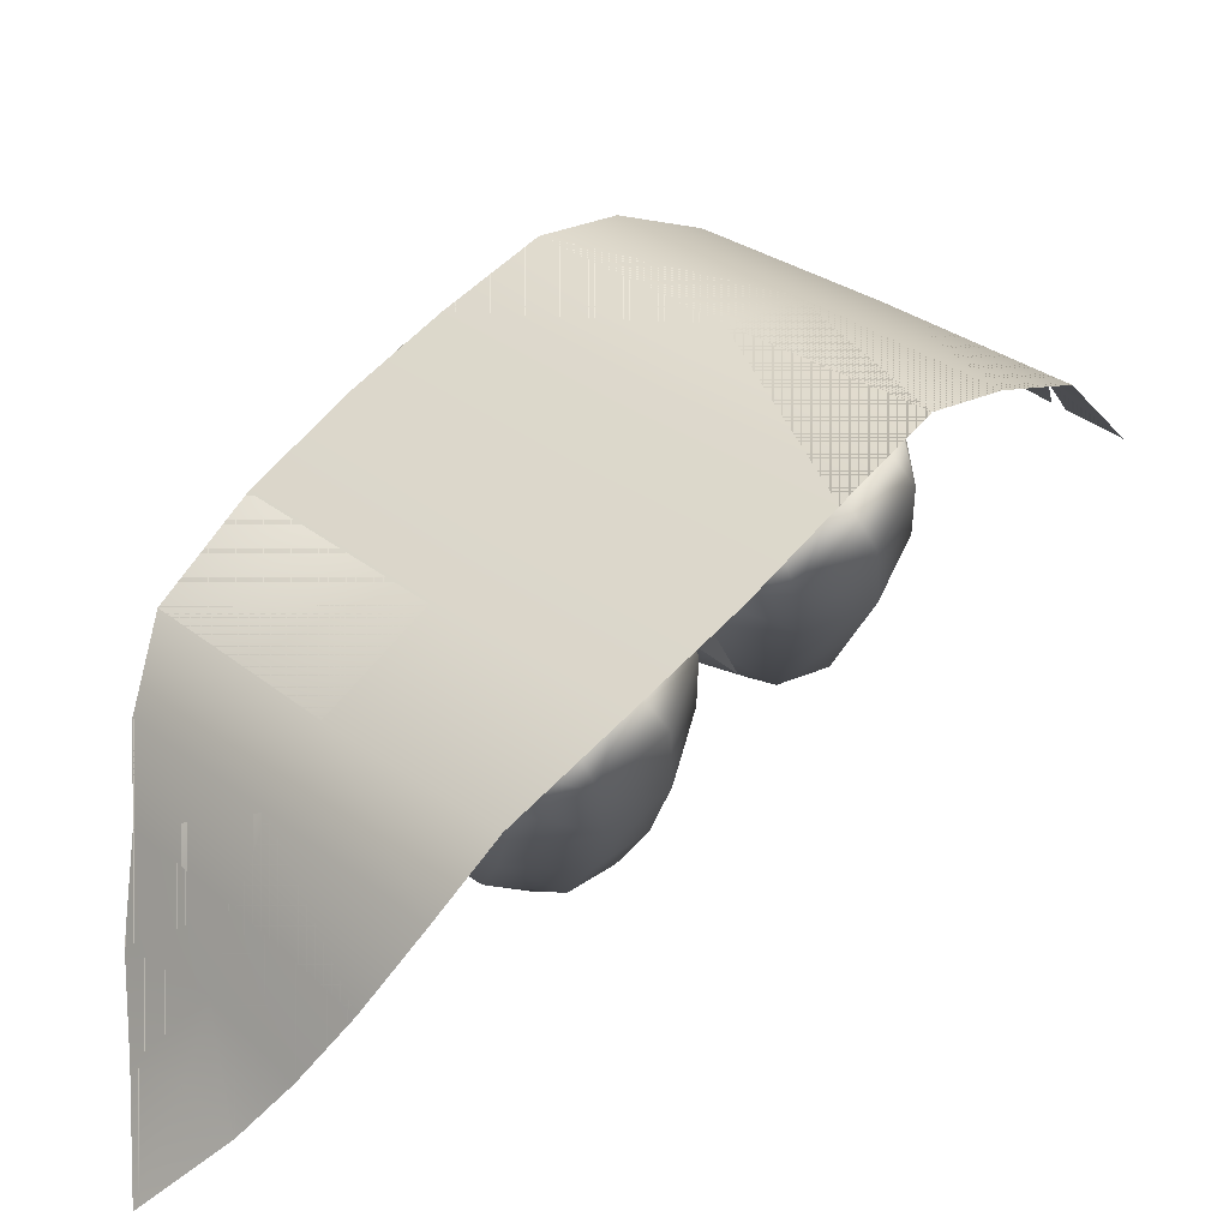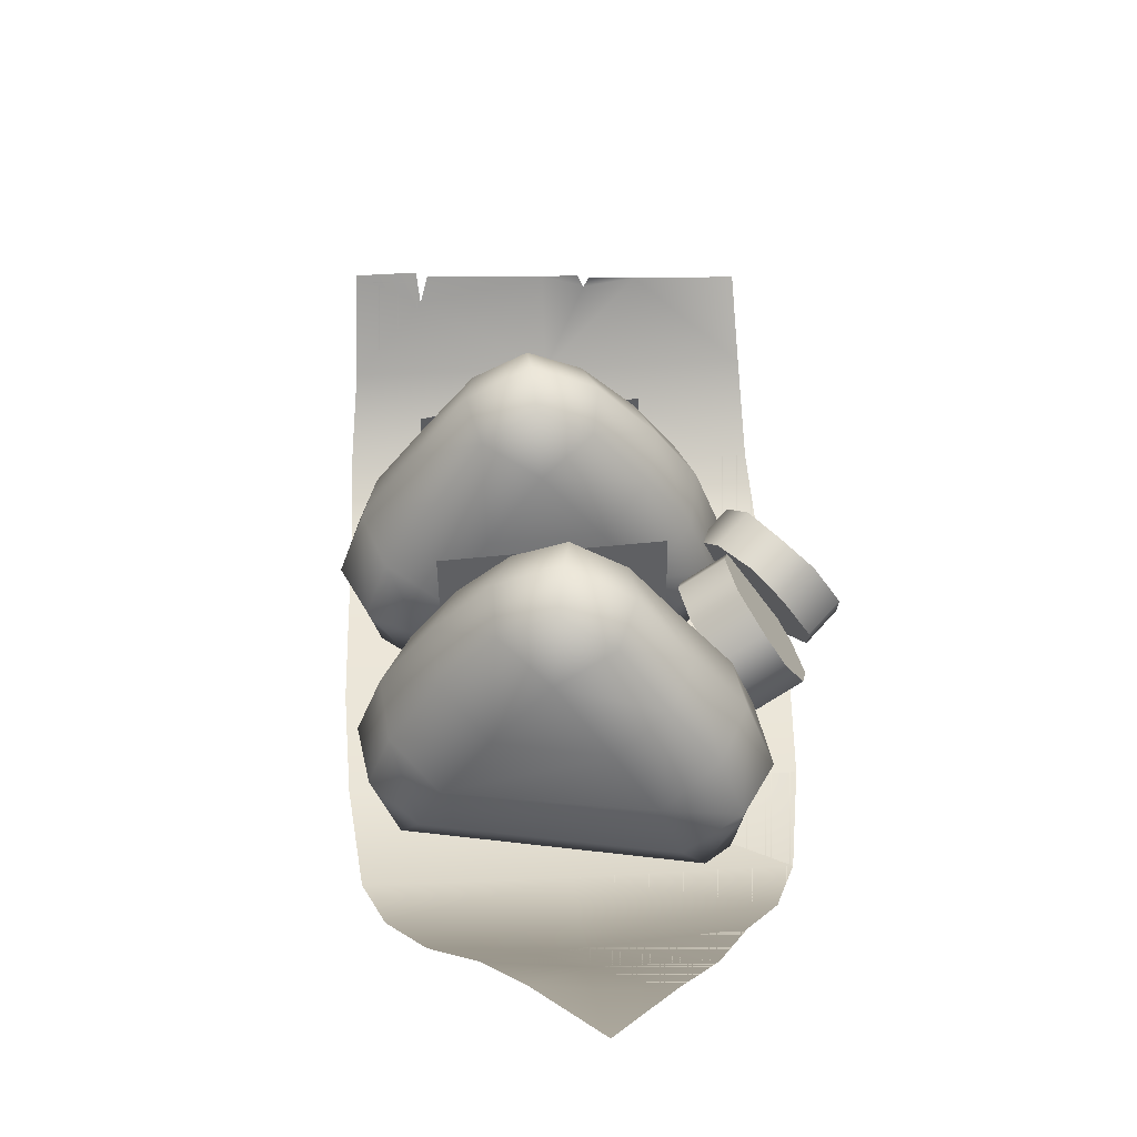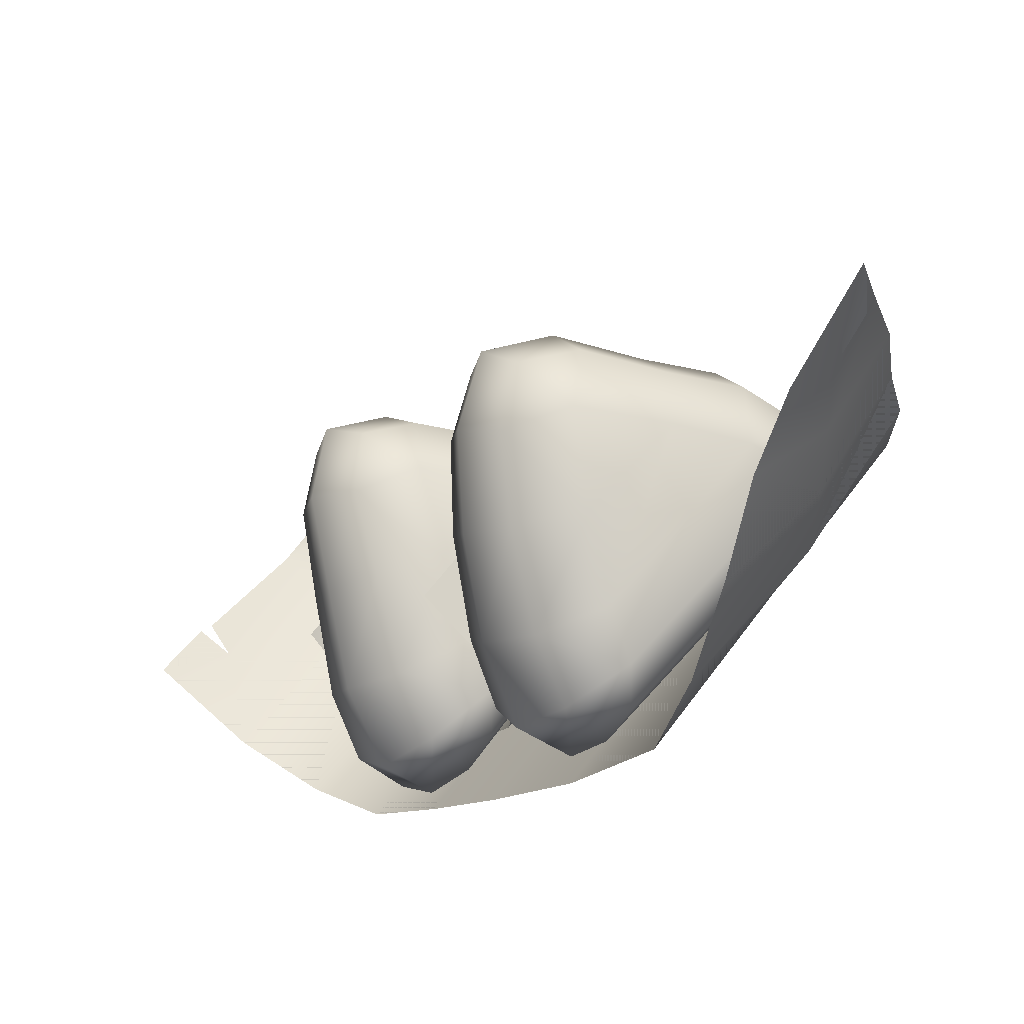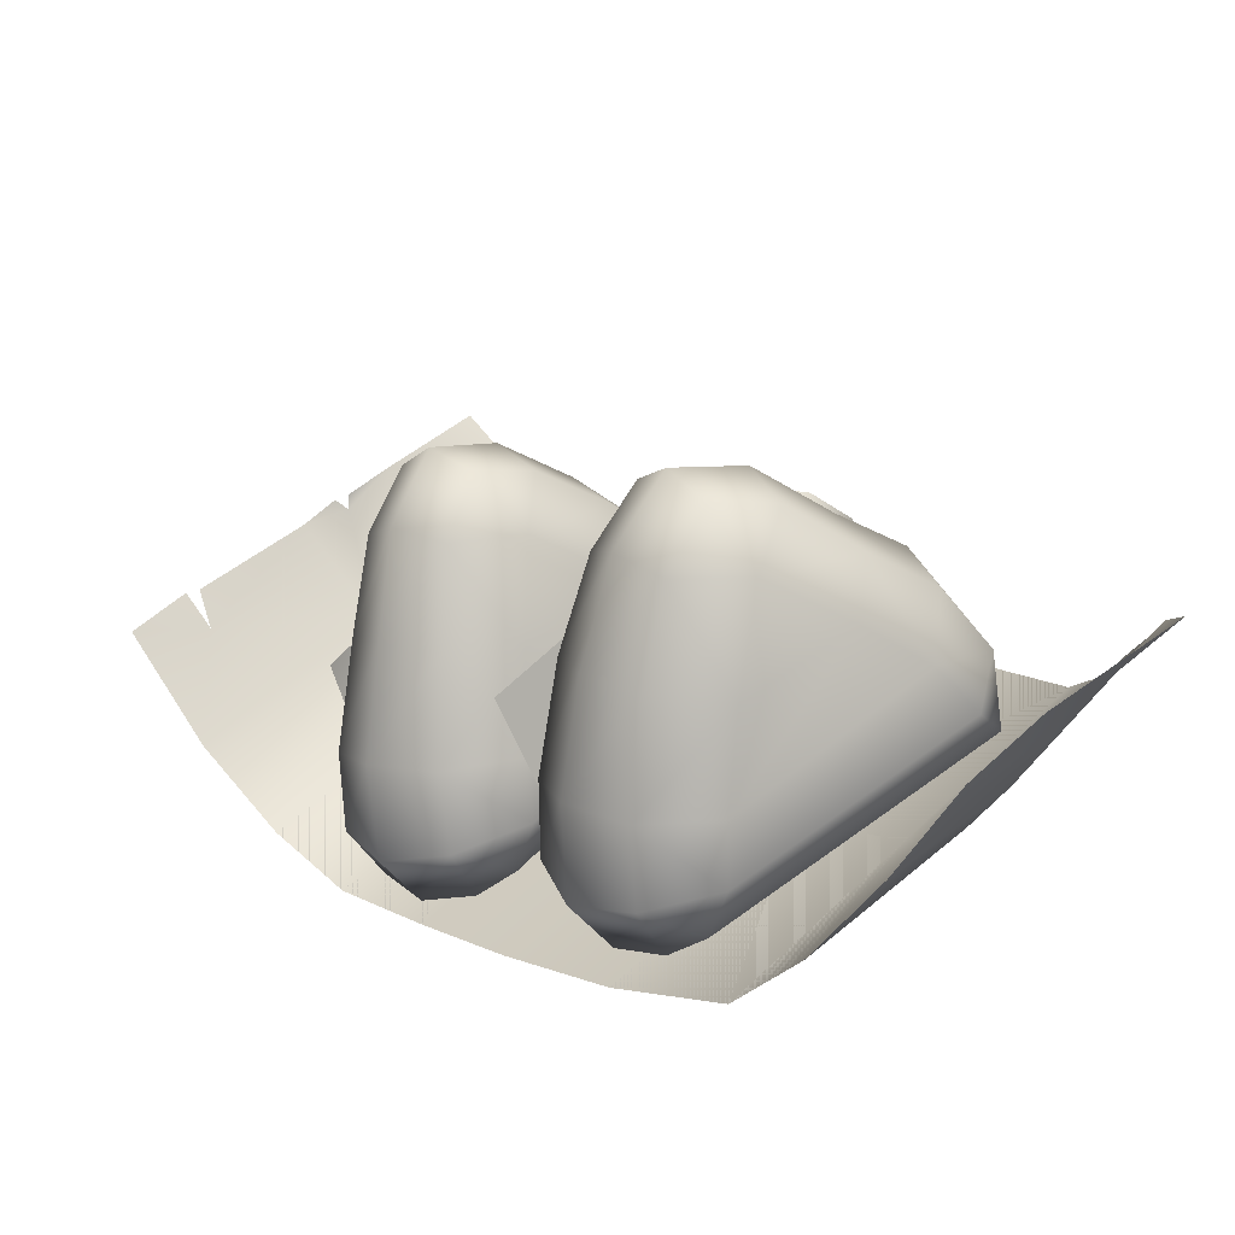
<metadata>
{"format":"obj","ext":"obj","renderer":"f3d","projection":"perspective","resolution":1024,"background":"white","views":[{"elev":-42.5,"azim":17.6,"up":"+Z"},{"elev":48.2,"azim":-138.1,"up":"+Y"},{"elev":-71.8,"azim":-142.0,"up":"+Z"},{"elev":-61.2,"azim":-161.2,"up":"+Z"}]}
</metadata>
<code>
o model_4634
v -0.03602 0.07454 0.1271
v 0.1411 0.07449 -0.0765
v 0.1691 0.03677 -0.0834
v -0.03913 0.03684 0.1559
v -0.04012 0.08897 0.2015
v 0.1399 0.306 0.02249
v 0.1684 0.2306 -0.02152
v 0.1048 0.2029 -0.01044
v 0.07543 0.2809 0.04543
v 0.06181 0.3061 0.1122
v 0.1045 0.3409 0.07039
v 0.3045 0.0197 0.003235
v 0.3199 0.07584 -0.001569
v 0.3175 0.03692 0.04575
v 0.1373 0.07472 0.2779
v 0.06418 0.08908 0.2923
v 0.1093 0.03699 0.285
v 0.06528 0.01978 0.2782
v 0.1383 0.3061 0.1788
v 0.1051 0.2359 0.2285
v 0.1769 0.2074 0.2096
v 0.2026 0.281 0.1561
v 0.1738 0.3409 0.1306
v 0.129 0.1269 -0.05584
v 0.2023 0.1455 -0.07128
v 0.2156 0.07574 -0.09232
v 0.2521 0.2073 0.1232
v 0.2578 0.2306 0.05628
v 0.2164 0.3061 0.08906
v 0.009556 0.01273 0.2498
v 0.2687 0.01265 -0.04802
v 0.09262 0.3239 0.154
v 0.04854 0.2477 0.2032
v 0.2842 0.07333 -0.06584
v 0.265 0.1576 -0.04388
v 0.3008 0.1456 0.01437
v 0.3145 0.07466 0.07433
v 0.2957 0.1271 0.08914
v 0.15 0.1358 0.2565
v 0.02194 0.2034 0.08149
v 0.009556 0.01273 0.2498
v -0.00114 0.08658 0.262
v 0.213 0.01961 -0.07639
v 0.2687 0.01265 -0.04802
v 0.1392 0.3622 0.1005
v 0.1856 0.3238 0.04719
v 0.09262 0.3239 0.154
v 0.0157 0.2358 0.1507
v -0.00114 0.08658 0.262
v 0.07832 0.1587 0.27
v 0.01945 0.1786 0.2371
v -0.01661 0.1357 0.1115
v 0.1856 0.3238 0.04719
v 0.225 0.2425 0.003736
v 0.225 0.2425 0.003736
v -0.02623 0.01969 0.1986
v 0.04854 0.2477 0.2032
v 0.265 0.1576 -0.04388
v 0.2842 0.07333 -0.06584
v -0.01962 0.1665 0.1826
v 0.01945 0.1786 0.2371
v 0.1249 0.06734 -0.0656
v -0.03876 0.06321 0.1222
v -0.03001 0.1922 0.1294
v 0.1344 0.1929 -0.0585
v 0.1403 0.06339 0.2774
v 0.2084 0.1981 0.1959
v 0.1332 0.1965 0.2712
v -0.03876 0.06321 0.1222
v 0.1249 0.06734 -0.0656
v 0.1392 0.0359 -0.05367
v -0.02445 0.03177 0.1341
v -0.0006289 0.0165 0.155
v 0.163 0.01645 -0.03275
v 0.1274 0.03192 0.2662
v 0.2911 0.03187 0.07842
v 0.304 0.06333 0.0896
v 0.216 0.01132 0.01322
v 0.05232 0.01138 0.201
v 0.1053 0.01661 0.247
v 0.2689 0.01655 0.05919
v 0.05232 0.01138 0.201
v 0.216 0.01132 0.01322
v 0.2952 0.1965 0.08254
v 0.2529 0.193 0.1525
v -0.007529 0.01604 -0.3275
v -0.07426 0.007396 -0.08203
v 0.09493 0.005462 -0.2461
v 0.4809 0.2443 0.1696
v 0.4262 0.2021 0.2175
v 0.4345 0.2427 0.2208
v 0.3498 0.009324 0.01046
v 0.1798 0.01126 0.1753
v 0.2698 0.005655 -0.07468
v -0.007529 0.01604 -0.3275
v -0.1662 0.01797 -0.1739
v -0.08234 0.0632 -0.3646
v -0.3627 0.06319 -0.08429
v -0.1662 0.01797 -0.1739
v -0.2222 0.05053 -0.2294
v 0.3498 0.009324 0.01046
v 0.238 0.04985 0.2333
v 0.4024 0.05571 0.06622
v 0.01091 0.009324 0.3491
v 0.238 0.04985 0.2333
v 0.07278 0.0487 0.4009
v -0.3789 0.1192 -0.1576
v -0.2222 0.05053 -0.2294
v -0.3627 0.06319 -0.08429
v -0.4038 0.1774 -0.2337
v -0.2688 0.1062 -0.2747
v -0.4269 0.2937 -0.4182
v -0.3546 0.2189 -0.3545
v -0.4147 0.2336 -0.3138
v -0.4147 0.2336 -0.3138
v -0.3546 0.2189 -0.3545
v -0.4269 0.2937 -0.4182
v -0.1661 0.1287 -0.3866
v -0.08234 0.0632 -0.3646
v -0.2437 0.1933 -0.3925
v -0.2688 0.1062 -0.2747
v -0.3145 0.2397 -0.4025
v -0.3145 0.2397 -0.4025
v -0.3114 0.1622 -0.3138
v -0.3114 0.1622 -0.3138
v 0.07278 0.0487 0.4009
v 0.2954 0.1273 0.2908
v 0.1728 0.2172 0.4848
v 0.2499 0.2275 0.397
v 0.1315 0.1293 0.4527
v 0.4024 0.05571 0.06622
v 0.2954 0.1273 0.2908
v 0.01091 0.009324 0.3491
v 0.1798 0.01126 0.1753
v -0.07789 0.005655 0.2727
v -0.3269 0.01604 -0.008381
v -0.07426 0.007396 -0.08203
v -0.3269 0.01604 -0.008381
v -0.2488 0.005462 0.09734
v -0.07789 0.005655 0.2727
v 0.09839 0.007589 0.09157
v -0.1661 0.1287 -0.3866
v -0.2437 0.1933 -0.3925
v -0.3789 0.1192 -0.1576
v -0.4038 0.1774 -0.2337
v 0.4528 0.1293 0.1316
v 0.4809 0.2443 0.1696
v 0.4262 0.2021 0.2175
v 0.4528 0.1293 0.1316
v 0.1315 0.1293 0.4527
v 0.1728 0.2172 0.4848
v 0.2499 0.2275 0.397
v 0.2698 0.005655 -0.07468
v 0.09839 0.007589 0.09157
v 0.3322 0.2267 0.3266
v 0.2935 0.2149 0.3564
v 0.3016 0.2296 0.3547
v 0.3322 0.2267 0.3266
v 0.2935 0.2149 0.3564
v 0.01765 0.007589 0.009891
v 0.01765 0.007589 0.009891
v -0.2488 0.005462 0.09734
v 0.09493 0.005462 -0.2461
v 0.1903 0.005655 -0.1577
v -0.1621 0.005655 0.1945
v -0.1621 0.005655 0.1945
v 0.1903 0.005655 -0.1577
v 0.4236 0.2384 0.2283
v 0.2894 0.2278 0.3612
v 0.3016 0.2296 0.3547
v 0.4345 0.2427 0.2208
v 0.2894 0.2278 0.3612
v 0.4236 0.2384 0.2283
v -0.0412 0.1216 0.1421
v -0.05523 0.1424 0.1199
v -0.08211 0.1724 0.1648
v -0.06807 0.1516 0.187
v -0.0986 0.1512 0.08804
v -0.1255 0.1811 0.1329
v -0.1454 0.1237 0.07838
v -0.1723 0.1536 0.1233
v -0.1747 0.09598 0.07934
v -0.2016 0.1259 0.1242
v -0.1815 0.0484 0.107
v -0.2084 0.07835 0.1519
v -0.1615 0.0166 0.1402
v -0.1884 0.04655 0.1851
v -0.1196 0.01126 0.1688
v -0.1464 0.04121 0.2137
v -0.1196 0.01126 0.1688
v -0.07491 0.03281 0.1812
v -0.1018 0.06276 0.2261
v -0.1464 0.04121 0.2137
v -0.04462 0.07301 0.1725
v -0.07149 0.103 0.2174
v -0.05523 0.1424 0.1199
v -0.0412 0.1216 0.1421
v -0.1125 0.08166 0.1261
v -0.0986 0.1512 0.08804
v -0.1454 0.1237 0.07838
v -0.1747 0.09598 0.07934
v -0.1815 0.0484 0.107
v -0.1615 0.0166 0.1402
v -0.1196 0.01126 0.1688
v -0.07491 0.03281 0.1812
v -0.04462 0.07301 0.1725
v -0.06807 0.1516 0.187
v -0.08211 0.1724 0.1648
v -0.1394 0.1116 0.171
v -0.1255 0.1811 0.1329
v -0.1723 0.1536 0.1233
v -0.2016 0.1259 0.1242
v -0.2084 0.07835 0.1519
v -0.1884 0.04655 0.1851
v -0.1464 0.04121 0.2137
v -0.1018 0.06276 0.2261
v -0.07149 0.103 0.2174
v -0.01105 0.07542 0.2224
v -0.01011 0.1133 0.2077
v -0.01372 0.1309 0.2552
v -0.01466 0.09303 0.2699
v -0.05218 0.1513 0.1904
v -0.05578 0.1689 0.2379
v -0.1071 0.1569 0.1841
v -0.1107 0.1683 0.2308
v -0.1445 0.1272 0.1923
v -0.1481 0.1448 0.2398
v -0.1729 0.0807 0.2074
v -0.1765 0.09831 0.2549
v -0.161 0.04262 0.2224
v -0.1646 0.06023 0.2699
v -0.1265 0.02168 0.2328
v -0.1301 0.03929 0.2803
v -0.08273 0.009585 0.2406
v -0.08634 0.0272 0.2881
v -0.08273 0.009585 0.2406
v -0.02424 0.03396 0.236
v -0.02785 0.05157 0.2835
v -0.08634 0.0272 0.2881
v -0.01011 0.1133 0.2077
v -0.01105 0.07542 0.2224
v -0.09034 0.08245 0.213
v -0.05218 0.1513 0.1904
v -0.1071 0.1569 0.1841
v -0.1445 0.1272 0.1923
v -0.1729 0.0807 0.2074
v -0.161 0.04262 0.2224
v -0.1265 0.02168 0.2328
v -0.08273 0.009585 0.2406
v -0.02424 0.03396 0.236
v -0.01466 0.09303 0.2699
v -0.01372 0.1309 0.2552
v -0.09394 0.1001 0.2605
v -0.05578 0.1689 0.2379
v -0.1107 0.1683 0.2308
v -0.1481 0.1448 0.2398
v -0.1765 0.09831 0.2549
v -0.1646 0.06023 0.2699
v -0.1301 0.03929 0.2803
v -0.08634 0.0272 0.2881
v -0.02785 0.05157 0.2835
v -0.2537 0.07324 -0.1056
v -0.02813 0.07324 -0.2598
v 0.0009873 0.03505 -0.2595
v -0.2641 0.03505 -0.07826
v -0.2767 0.0878 -0.03375
v -0.05462 0.3076 -0.163
v -0.01093 0.2354 -0.202
v -0.08061 0.2032 -0.2043
v -0.1236 0.2821 -0.157
v -0.154 0.3076 -0.09507
v -0.1014 0.3429 -0.1251
v 0.1166 0.01766 -0.1367
v 0.1329 0.07449 -0.1374
v 0.1185 0.03505 -0.09172
v -0.1173 0.07324 0.08975
v -0.1926 0.0878 0.08511
v -0.1466 0.03505 0.08951
v -0.188 0.01766 0.07154
v -0.09096 0.3076 -0.006994
v -0.1315 0.2317 0.02998
v -0.06102 0.2076 0.03298
v -0.02221 0.2821 -0.01282
v -0.04392 0.3429 -0.04507
v -0.04526 0.1263 -0.2427
v 0.03051 0.1451 -0.239
v 0.04882 0.07449 -0.2563
v 0.03471 0.2075 -0.03243
v 0.06188 0.2354 -0.09959
v 0.008412 0.3076 -0.07493
v -0.2404 0.01056 0.02621
v 0.08956 0.01056 -0.1994
v -0.1345 0.3256 -0.04622
v -0.1856 0.2438 -0.01254
v 0.1093 0.072 -0.2129
v 0.08487 0.1573 -0.1962
v 0.1102 0.1451 -0.1267
v 0.1083 0.07324 -0.06447
v 0.08602 0.1263 -0.05474
v -0.09942 0.1351 0.07203
v -0.1852 0.2037 -0.1354
v -0.2404 0.01056 0.02621
v -0.2582 0.08532 0.03833
v 0.04222 0.01766 -0.2414
v 0.08956 0.01056 -0.1994
v -0.0752 0.3644 -0.08675
v -0.01614 0.3256 -0.1271
v -0.1345 0.3256 -0.04622
v -0.0752 0.3644 -0.08675
v -0.2043 0.2317 -0.07239
v -0.2582 0.08532 0.03833
v -0.1731 0.1583 0.06698
v -0.2316 0.1785 0.01919
v -0.2307 0.1351 -0.1159
v -0.01614 0.3256 -0.1271
v 0.03804 0.2475 -0.1628
v 0.03804 0.2475 -0.1628
v -0.2624 0.01766 -0.03316
v -0.1856 0.2438 -0.01254
v 0.08487 0.1573 -0.1962
v 0.1093 0.072 -0.2129
v -0.2518 0.1663 -0.04702
v -0.2316 0.1785 0.01919
v 0.01 0.2491 -0.005725
v -0.009505 0.2592 -0.02737
v -0.02791 0.2588 -0.01725
v 0.02724 0.2242 0.007729
v 0.03834 0.2181 -0.05206
v 0.01475 0.2485 -0.04152
v 0.03824 0.1849 0.01549
v 0.04988 0.1772 -0.05632
v 0.03468 0.1446 0.01393
v 0.04305 0.137 -0.04575
v 0.02137 0.1171 0.009439
v 0.025 0.1125 -0.02683
v -0.01121 0.0943 0.003058
v -0.02471 0.2488 0.01801
v -0.02303 0.2256 0.04205
v -0.02069 0.1862 0.05573
v -0.01863 0.1412 0.05047
v -0.01731 0.1168 0.03589
v -0.05282 0.1064 0.03009
v -0.08191 0.1326 0.04287
v -0.08571 0.1774 0.03944
v -0.08258 0.2188 0.02706
v -0.06506 0.2449 0.01314
v -0.04758 0.2627 -0.002211
g surface_000
f 59 44 26
f 43 26 44
f 43 3 26
f 2 26 3
f 2 25 26
f 26 25 58
f 26 58 59
f 56 43 44
f 43 56 4
f 43 4 3
f 1 3 4
f 1 2 3
f 2 1 52
f 2 52 24
f 2 24 25
f 56 44 41
f 56 41 5
f 56 5 4
f 1 4 5
f 5 52 1
f 5 60 52
f 52 60 48
f 52 48 40
f 24 52 40
f 24 40 8
f 25 24 8
f 5 41 42
f 5 42 61
f 5 61 60
f 60 61 57
f 60 57 48
f 10 48 57
f 9 48 10
f 9 40 48
f 9 8 40
f 6 8 9
f 6 7 8
f 25 8 7
f 7 58 25
f 7 54 58
f 10 57 47
f 10 47 45
f 10 45 11
f 10 11 9
f 6 9 11
f 6 11 45
f 6 45 53
f 6 53 54
f 6 54 7
f 49 30 16
f 18 16 30
f 18 17 16
f 15 16 17
f 15 50 16
f 49 16 50
f 49 50 51
f 51 50 20
f 51 20 33
f 18 30 31
f 18 31 12
f 18 12 14
f 18 14 17
f 37 17 14
f 37 15 17
f 15 37 38
f 15 38 39
f 15 39 50
f 50 39 21
f 50 21 20
f 12 31 13
f 12 13 14
f 37 14 13
f 13 38 37
f 13 36 38
f 38 36 28
f 38 28 27
f 27 39 38
f 27 21 39
f 22 21 27
f 19 21 22
f 19 20 21
f 13 31 34
f 13 34 35
f 13 35 36
f 55 36 35
f 55 28 36
f 46 28 55
f 46 29 28
f 22 28 29
f 22 27 28
f 29 46 45
f 29 45 23
f 22 29 23
f 23 19 22
f 19 23 45
f 19 45 32
f 19 32 33
f 19 33 20
f 84 85 77
f 77 85 66
f 66 76 77
f 66 75 76
f 80 76 75
f 80 81 76
f 80 83 81
f 80 82 83
f 85 67 66
f 66 67 68
f 73 78 79
f 73 74 78
f 73 71 74
f 73 72 71
f 69 71 72
f 69 70 71
f 62 64 65
f 62 63 64
f 173 90 155
f 155 90 127
f 127 156 155
f 155 156 157
f 127 90 146
f 146 103 127
f 127 103 102
f 126 127 102
f 130 127 126
f 127 130 129
f 129 156 127
f 172 156 129
f 146 90 89
f 89 90 91
f 128 129 130
f 133 126 102
f 133 102 134
f 133 134 135
f 135 134 154
f 154 165 135
f 160 165 154
f 165 160 139
f 101 134 102
f 101 153 134
f 134 153 154
f 167 154 153
f 167 160 154
f 160 167 88
f 160 88 87
f 139 160 87
f 138 139 87
f 101 102 103
f 86 87 88
f 86 99 87
f 138 87 99
f 138 99 98
f 98 99 100
f 144 98 100
f 144 100 121
f 145 144 121
f 86 119 99
f 99 119 100
f 118 100 119
f 118 121 100
f 120 121 118
f 120 125 121
f 145 121 125
f 145 125 115
f 115 125 116
f 115 116 117
f 117 116 123
f 125 123 116
f 120 123 125
f 171 148 147
f 147 148 149
f 149 148 132
f 149 132 131
f 131 132 105
f 92 131 105
f 92 105 93
f 92 93 94
f 132 148 158
f 158 159 132
f 152 132 159
f 132 152 150
f 150 106 132
f 132 106 105
f 104 105 106
f 104 93 105
f 168 158 148
f 151 150 152
f 169 152 159
f 170 159 158
f 104 140 93
f 93 140 141
f 94 93 141
f 141 164 94
f 161 164 141
f 164 161 163
f 163 161 137
f 95 163 137
f 166 141 140
f 166 161 141
f 161 166 162
f 161 162 137
f 136 137 162
f 136 96 137
f 95 137 96
f 95 96 97
f 97 96 108
f 142 97 108
f 142 108 111
f 143 142 111
f 136 109 96
f 96 109 108
f 107 108 109
f 107 111 108
f 110 111 107
f 110 124 111
f 143 111 124
f 143 124 122
f 122 124 113
f 113 112 122
f 112 113 114
f 124 114 113
f 110 114 124
f 190 192 193
f 190 191 192
f 191 195 192
f 191 194 195
f 194 177 195
f 194 174 177
f 174 176 177
f 174 175 176
f 175 179 176
f 175 178 179
f 178 181 179
f 178 180 181
f 180 183 181
f 180 182 183
f 182 185 183
f 182 184 185
f 184 187 185
f 184 186 187
f 186 189 187
f 186 188 189
f 217 207 209
f 207 208 209
f 208 210 209
f 210 211 209
f 211 212 209
f 212 213 209
f 213 214 209
f 214 215 209
f 215 216 209
f 216 217 209
f 197 206 198
f 206 205 198
f 205 204 198
f 204 203 198
f 203 202 198
f 202 201 198
f 201 200 198
f 200 199 198
f 199 196 198
f 196 197 198
f 236 238 239
f 236 237 238
f 237 221 238
f 237 218 221
f 218 220 221
f 218 219 220
f 219 223 220
f 219 222 223
f 222 225 223
f 222 224 225
f 224 227 225
f 224 226 227
f 226 229 227
f 226 228 229
f 228 231 229
f 228 230 231
f 230 233 231
f 230 232 233
f 232 235 233
f 232 234 235
f 261 251 253
f 251 252 253
f 252 254 253
f 254 255 253
f 255 256 253
f 256 257 253
f 257 258 253
f 258 259 253
f 259 260 253
f 260 261 253
f 241 250 242
f 250 249 242
f 249 248 242
f 248 247 242
f 247 246 242
f 246 245 242
f 245 244 242
f 244 243 242
f 243 240 242
f 240 241 242
f 321 305 287
f 304 287 305
f 304 264 287
f 263 287 264
f 263 286 287
f 287 286 320
f 287 320 321
f 318 304 305
f 304 318 265
f 304 265 264
f 262 264 265
f 262 263 264
f 263 262 314
f 263 314 285
f 263 285 286
f 318 305 302
f 318 302 266
f 318 266 265
f 262 265 266
f 266 314 262
f 266 322 314
f 314 322 310
f 314 310 301
f 285 314 301
f 285 301 269
f 286 285 269
f 266 302 303
f 266 303 323
f 266 323 322
f 322 323 319
f 322 319 310
f 271 310 319
f 270 310 271
f 270 301 310
f 270 269 301
f 267 269 270
f 267 268 269
f 286 269 268
f 268 320 286
f 268 316 320
f 271 319 308
f 271 308 309
f 271 309 272
f 271 272 270
f 267 270 272
f 267 272 309
f 267 309 315
f 267 315 316
f 267 316 268
f 311 291 277
f 279 277 291
f 279 278 277
f 276 277 278
f 276 312 277
f 311 277 312
f 311 312 313
f 313 312 281
f 313 281 294
f 279 291 292
f 279 292 273
f 279 273 275
f 279 275 278
f 298 278 275
f 298 276 278
f 276 298 299
f 276 299 300
f 276 300 312
f 312 300 282
f 312 282 281
f 273 292 274
f 273 274 275
f 298 275 274
f 274 299 298
f 274 297 299
f 299 297 289
f 299 289 288
f 288 300 299
f 288 282 300
f 283 282 288
f 280 282 283
f 280 281 282
f 274 292 295
f 274 295 296
f 274 296 297
f 317 297 296
f 317 289 297
f 307 289 317
f 307 290 289
f 283 289 290
f 283 288 289
f 290 307 306
f 290 306 284
f 283 290 284
f 284 280 283
f 280 284 306
f 280 306 293
f 280 293 294
f 280 294 281
f 329 325 324
f 324 325 326
f 337 324 326
f 338 324 337
f 338 327 324
f 327 329 324
f 327 328 329
f 330 328 327
f 330 331 328
f 326 347 337
f 346 337 347
f 345 337 346
f 345 338 337
f 344 338 345
f 344 339 338
f 339 327 338
f 339 330 327
f 340 330 339
f 340 332 330
f 332 331 330
f 332 333 331
f 334 333 332
f 334 335 333
f 335 334 336
f 343 339 344
f 343 340 339
f 342 340 343
f 342 341 340
f 341 332 340
f 341 334 332
f 334 341 336
f 341 342 336

</code>
